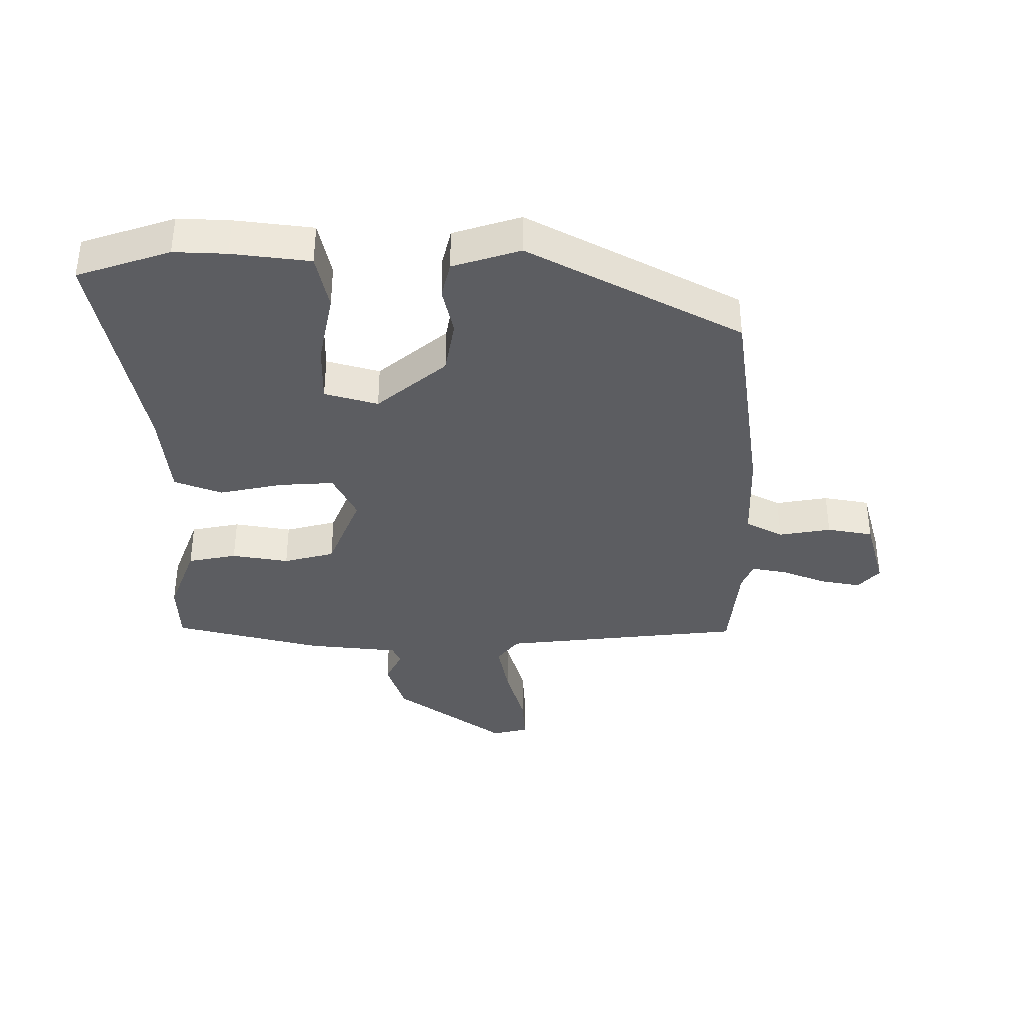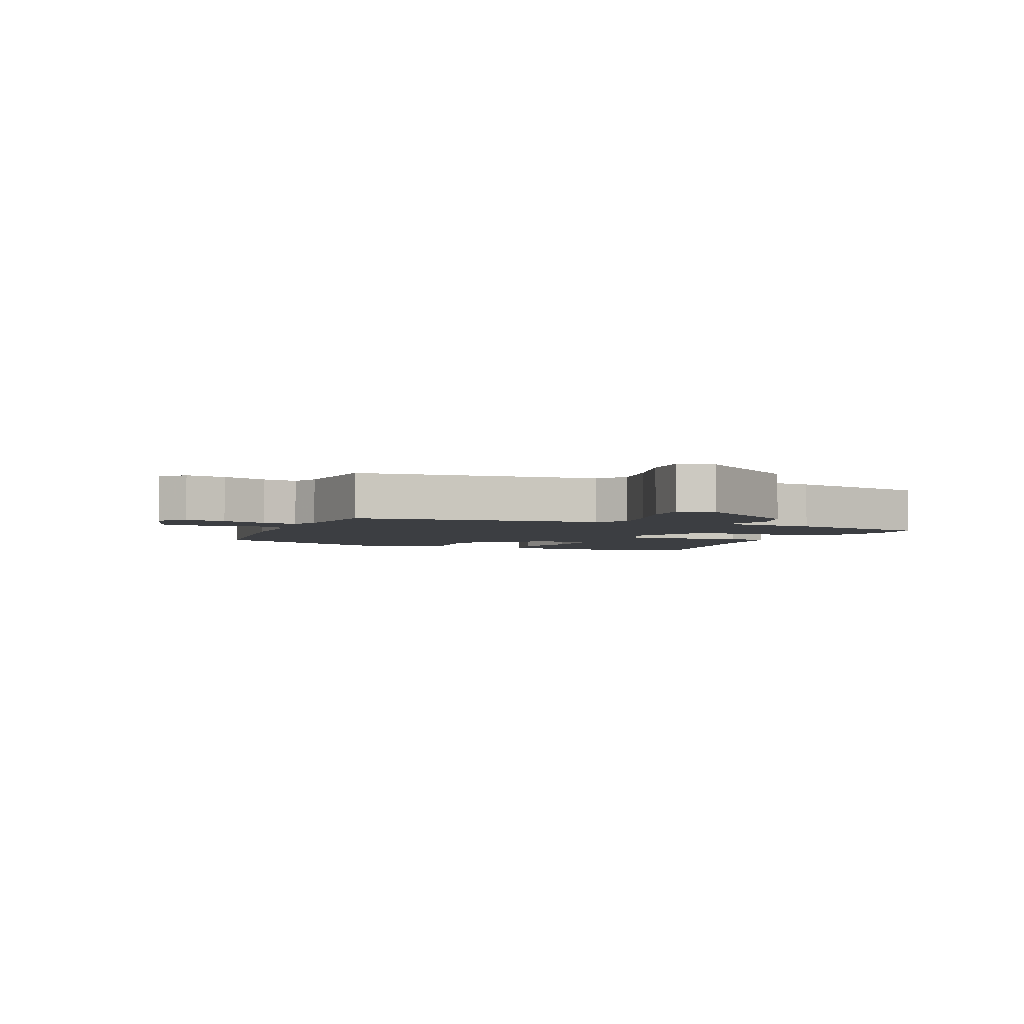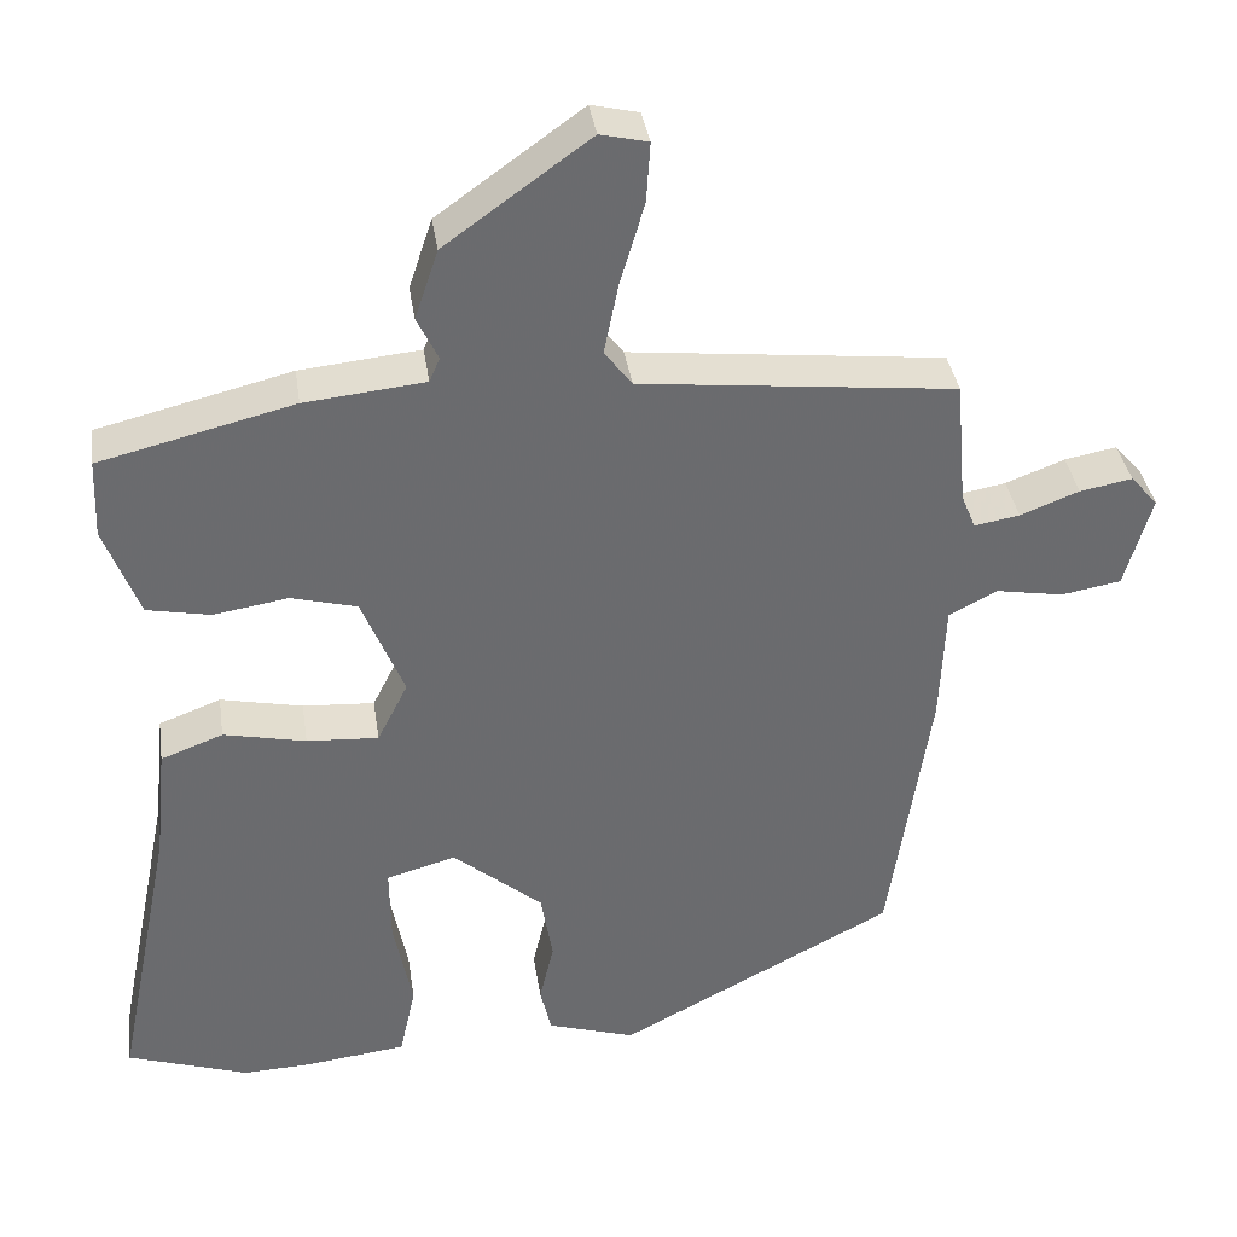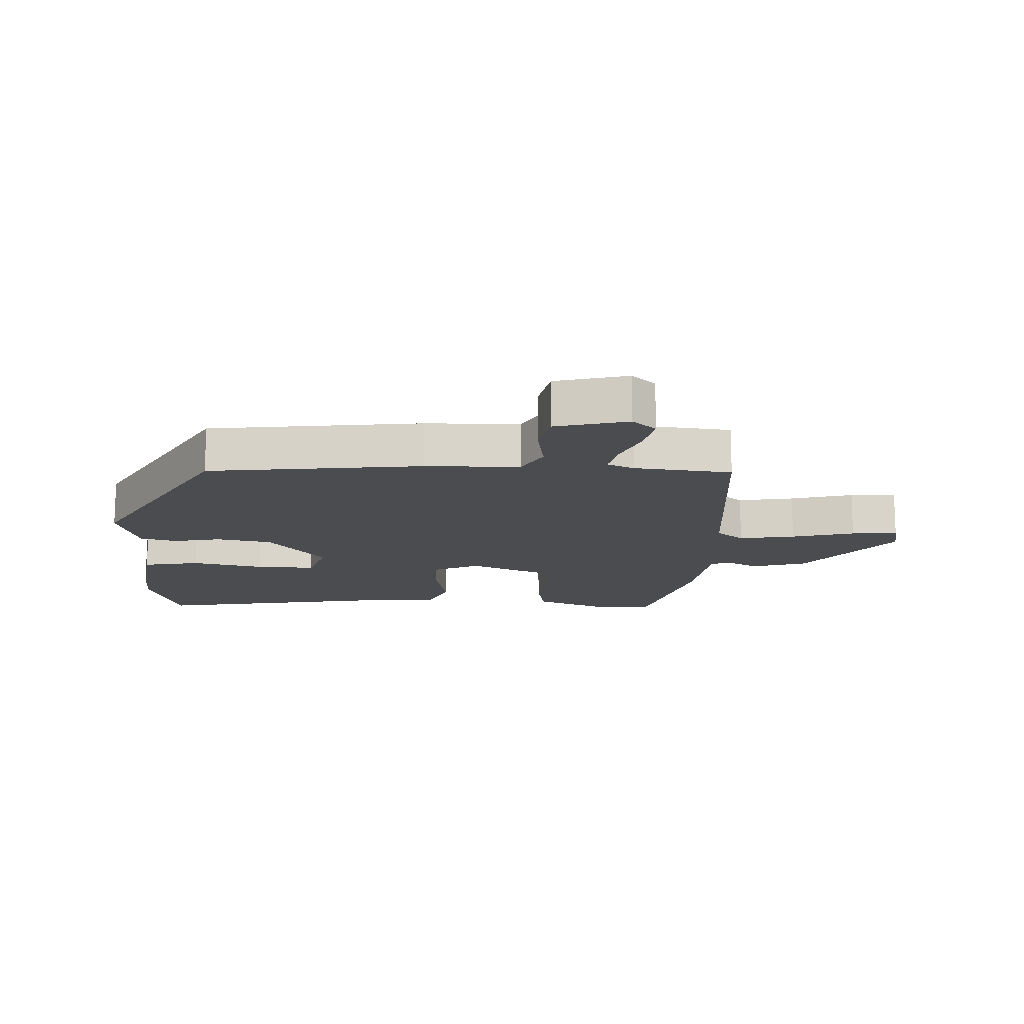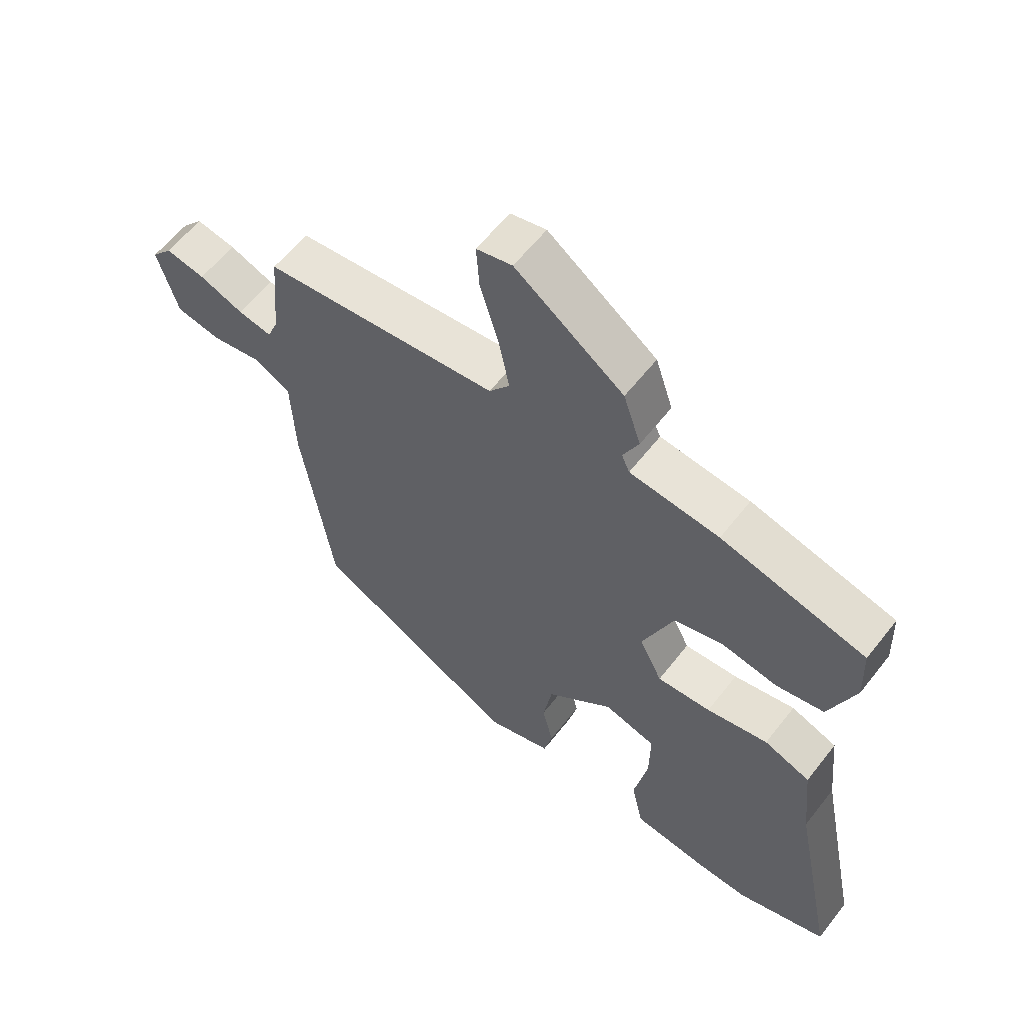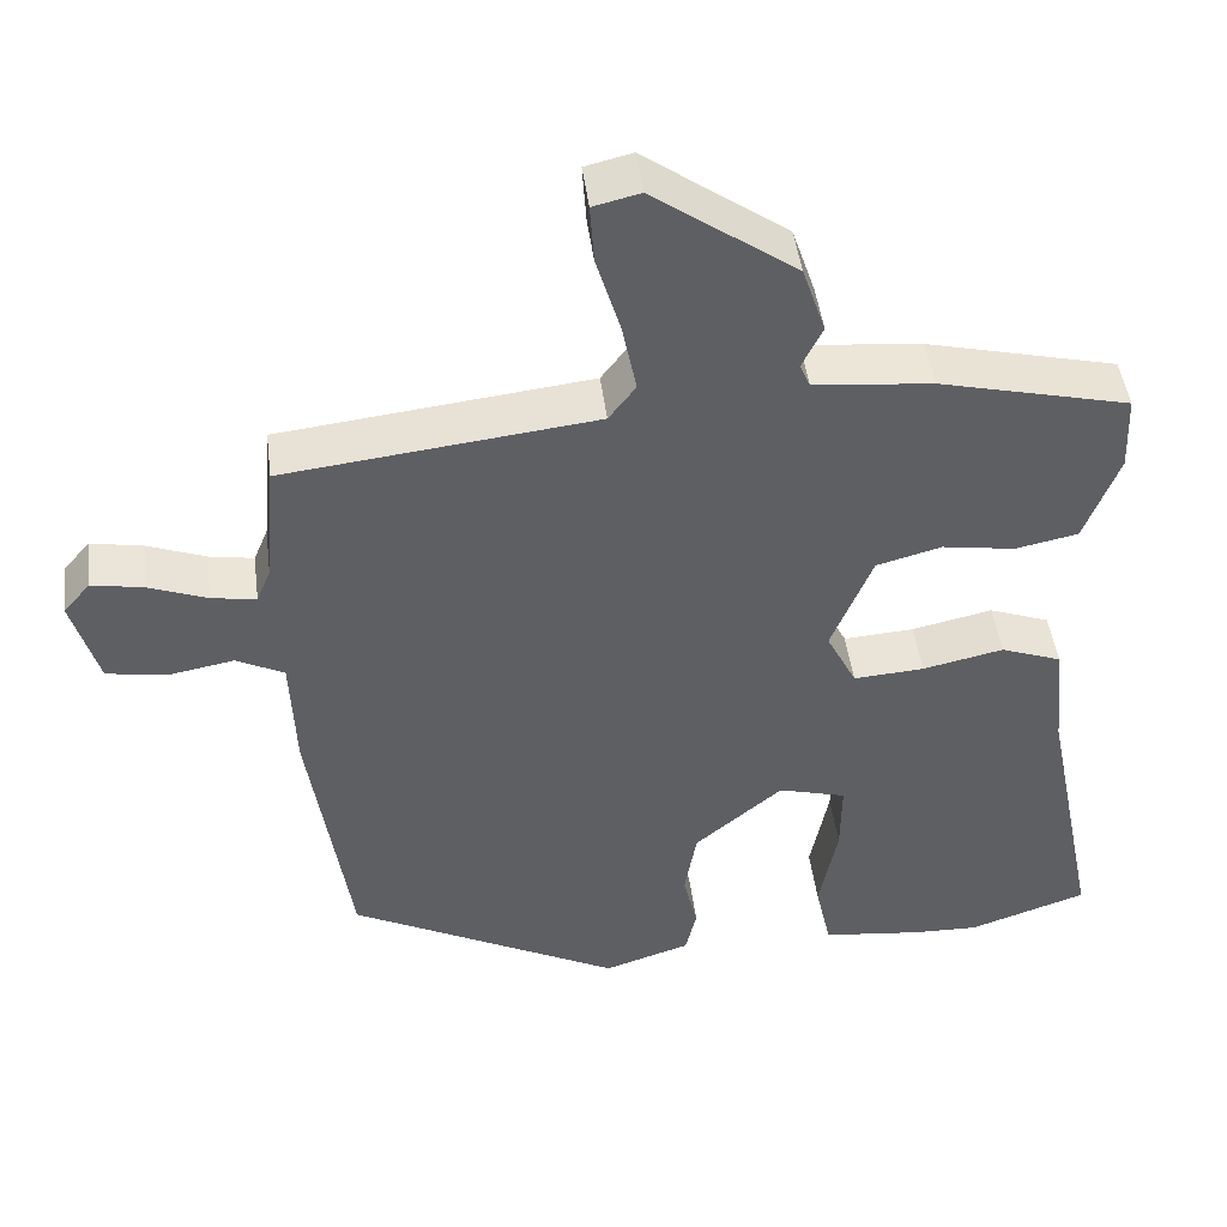
<metadata>
{"format":"obj","ext":"obj","renderer":"f3d","projection":"perspective","resolution":1024,"background":"white","views":[{"elev":-37.2,"azim":179.6,"up":"+Y"},{"elev":-3.2,"azim":-23.3,"up":"+Y"},{"elev":37.0,"azim":171.5,"up":"+Z"},{"elev":-14.7,"azim":-93.9,"up":"+Y"},{"elev":59.9,"azim":37.8,"up":"+Z"},{"elev":46.6,"azim":-7.3,"up":"+Z"}]}
</metadata>
<code>
v 0.519 0.07 0.47
v 0.523 0.07 0.372
v 0.48 0.07 0.257
v 0.401 0.07 0.241
v 0.309 0.07 0.256
v 0.227 0.07 0.234
v 0.175 0.07 0.105
v 0.213 0.07 0.029
v 0.302 0.07 0.035
v 0.404 0.07 0.057
v 0.481 0.07 0.028
v 0.496 0.07 -0.115
v 0.569 0.07 -0.477
v 0.419 0.07 -0.528
v 0.334 0.07 -0.525
v 0.208 0.07 -0.51
v 0.188 0.07 -0.418
v 0.211 0.07 -0.3
v 0.212 0.07 -0.204
v 0.126 0.07 -0.18
v 0.015 0.07 -0.274
v 0 0.07 -0.363
v 0.018 0.07 -0.44
v 0.004 0.07 -0.5
v -0.105 0.07 -0.535
v -0.448 0.07 -0.355
v -0.499 0.07 -0.011
v -0.505 0.07 0.14
v -0.565 0.07 0.171
v -0.649 0.07 0.156
v -0.723 0.07 0.169
v -0.756 0.07 0.285
v -0.722 0.07 0.324
v -0.657 0.07 0.312
v -0.584 0.07 0.284
v -0.528 0.07 0.274
v -0.51 0.07 0.318
v -0.496 0.07 0.475
v -0.105 0.07 0.519
v -0.071 0.07 0.564
v -0.089 0.07 0.654
v -0.119 0.07 0.755
v -0.124 0.07 0.83
v -0.065 0.07 0.844
v 0.114 0.07 0.715
v 0.143 0.07 0.628
v 0.117 0.07 0.574
v 0.13 0.07 0.544
v 0.279 0.07 0.529
v 0.519 0 0.47
v 0.523 0 0.372
v 0.48 0 0.257
v 0.401 0 0.241
v 0.309 0 0.256
v 0.227 0 0.234
v 0.175 0 0.105
v 0.213 0 0.029
v 0.302 0 0.035
v 0.404 0 0.057
v 0.481 0 0.028
v 0.496 0 -0.115
v 0.569 0 -0.477
v 0.419 0 -0.528
v 0.334 0 -0.525
v 0.208 0 -0.51
v 0.188 0 -0.418
v 0.211 0 -0.3
v 0.212 0 -0.204
v 0.126 0 -0.18
v 0.015 0 -0.274
v 0 0 -0.363
v 0.018 0 -0.44
v 0.004 0 -0.5
v -0.105 0 -0.535
v -0.448 0 -0.355
v -0.499 0 -0.011
v -0.505 0 0.14
v -0.565 0 0.171
v -0.649 0 0.156
v -0.723 0 0.169
v -0.756 0 0.285
v -0.722 0 0.324
v -0.657 0 0.312
v -0.584 0 0.284
v -0.528 0 0.274
v -0.51 0 0.318
v -0.496 0 0.475
v -0.105 0 0.519
v -0.071 0 0.564
v -0.089 0 0.654
v -0.119 0 0.755
v -0.124 0 0.83
v -0.065 0 0.844
v 0.114 0 0.715
v 0.143 0 0.628
v 0.117 0 0.574
v 0.13 0 0.544
v 0.279 0 0.529
f 3 4 5
f 2 3 5
f 1 2 5
f 49 1 5
f 48 49 5
f 45 46 47
f 44 45 47
f 43 44 47
f 42 43 47
f 41 42 47
f 40 41 47 48
f 48 5 6
f 40 48 6
f 39 40 6
f 39 6 7
f 38 39 7
f 37 38 7
f 33 34 35
f 32 33 35
f 31 32 35
f 30 31 35
f 29 30 35
f 28 29 35 36
f 26 27 28
f 25 26 28
f 24 25 28
f 23 24 28
f 22 23 28
f 28 36 37
f 22 28 37
f 21 22 37
f 16 17 18
f 15 16 18
f 14 15 18
f 13 14 18
f 12 13 18
f 12 18 19
f 11 12 19
f 10 11 19
f 9 10 19
f 8 9 19 20
f 20 21 37
f 8 20 37
f 7 8 37
f 54 53 52
f 54 52 51
f 54 51 50
f 54 50 98
f 54 98 97
f 96 95 94
f 96 94 93
f 96 93 92
f 96 92 91
f 96 91 90
f 97 96 90 89
f 55 54 97
f 55 97 89
f 55 89 88
f 56 55 88
f 56 88 87
f 56 87 86
f 84 83 82
f 84 82 81
f 84 81 80
f 84 80 79
f 84 79 78
f 85 84 78 77
f 77 76 75
f 77 75 74
f 77 74 73
f 77 73 72
f 77 72 71
f 86 85 77
f 86 77 71
f 86 71 70
f 67 66 65
f 67 65 64
f 67 64 63
f 67 63 62
f 67 62 61
f 68 67 61
f 68 61 60
f 68 60 59
f 68 59 58
f 69 68 58 57
f 86 70 69
f 86 69 57
f 86 57 56
f 1 50 51 2
f 2 51 52 3
f 3 52 53 4
f 4 53 54 5
f 5 54 55 6
f 6 55 56 7
f 7 56 57 8
f 8 57 58 9
f 9 58 59 10
f 10 59 60 11
f 11 60 61 12
f 12 61 62 13
f 13 62 63 14
f 14 63 64 15
f 15 64 65 16
f 16 65 66 17
f 17 66 67 18
f 18 67 68 19
f 19 68 69 20
f 20 69 70 21
f 21 70 71 22
f 22 71 72 23
f 23 72 73 24
f 24 73 74 25
f 25 74 75 26
f 26 75 76 27
f 27 76 77 28
f 28 77 78 29
f 29 78 79 30
f 30 79 80 31
f 31 80 81 32
f 32 81 82 33
f 33 82 83 34
f 34 83 84 35
f 35 84 85 36
f 36 85 86 37
f 37 86 87 38
f 38 87 88 39
f 39 88 89 40
f 40 89 90 41
f 41 90 91 42
f 42 91 92 43
f 43 92 93 44
f 44 93 94 45
f 45 94 95 46
f 46 95 96 47
f 47 96 97 48
f 48 97 98 49
f 49 98 50 1

</code>
